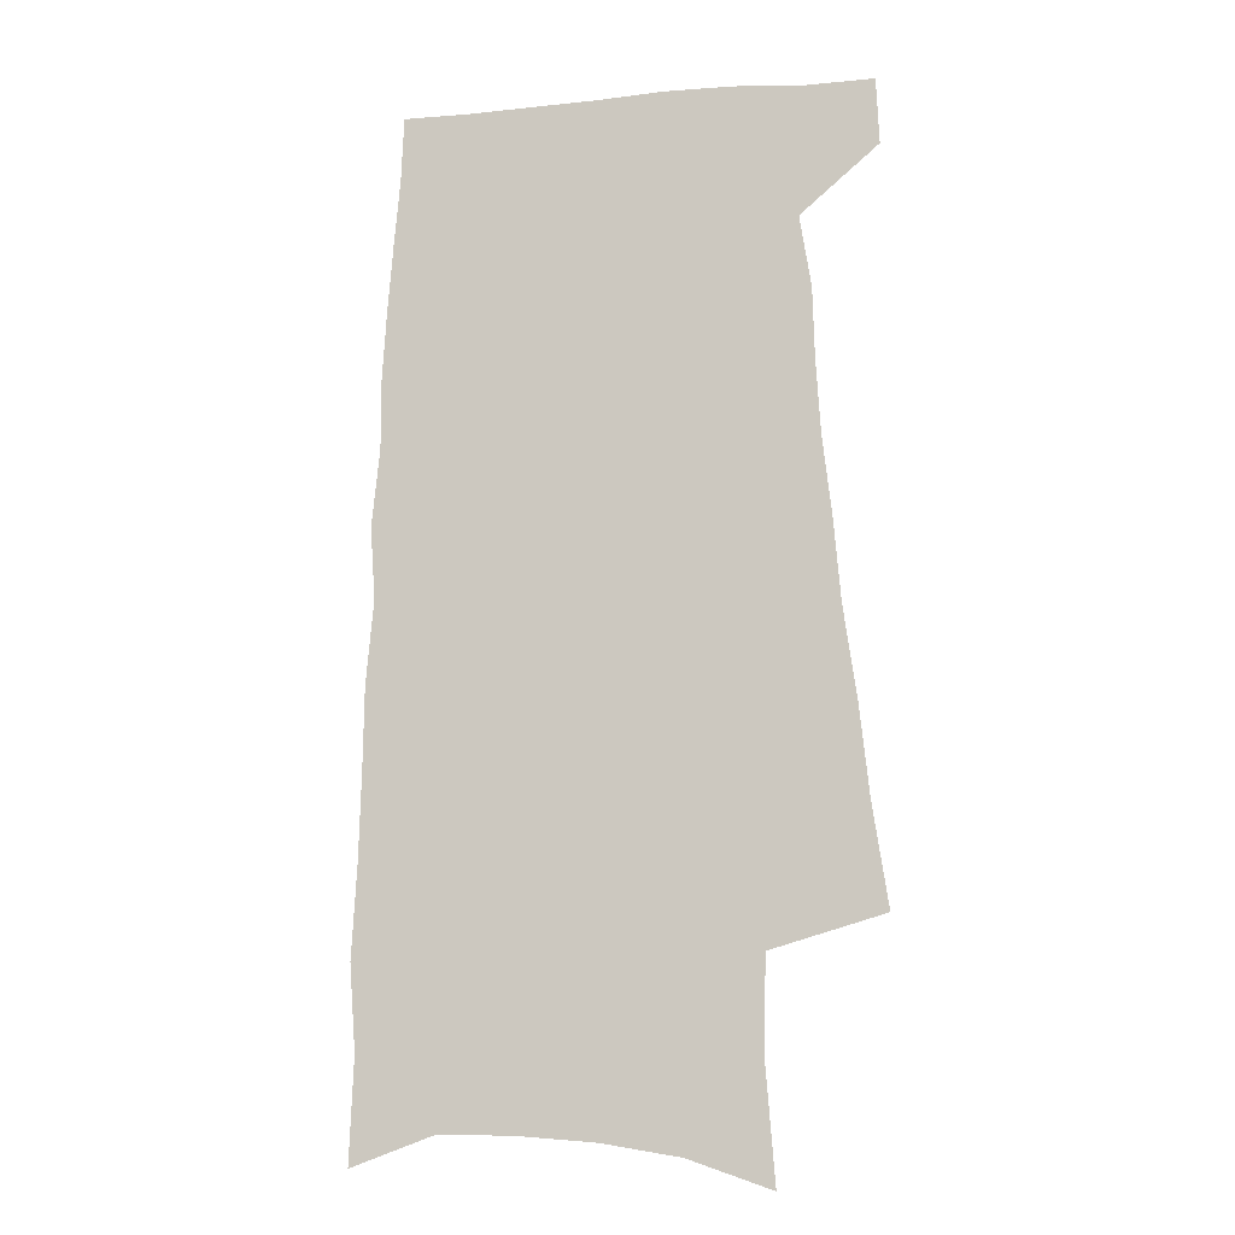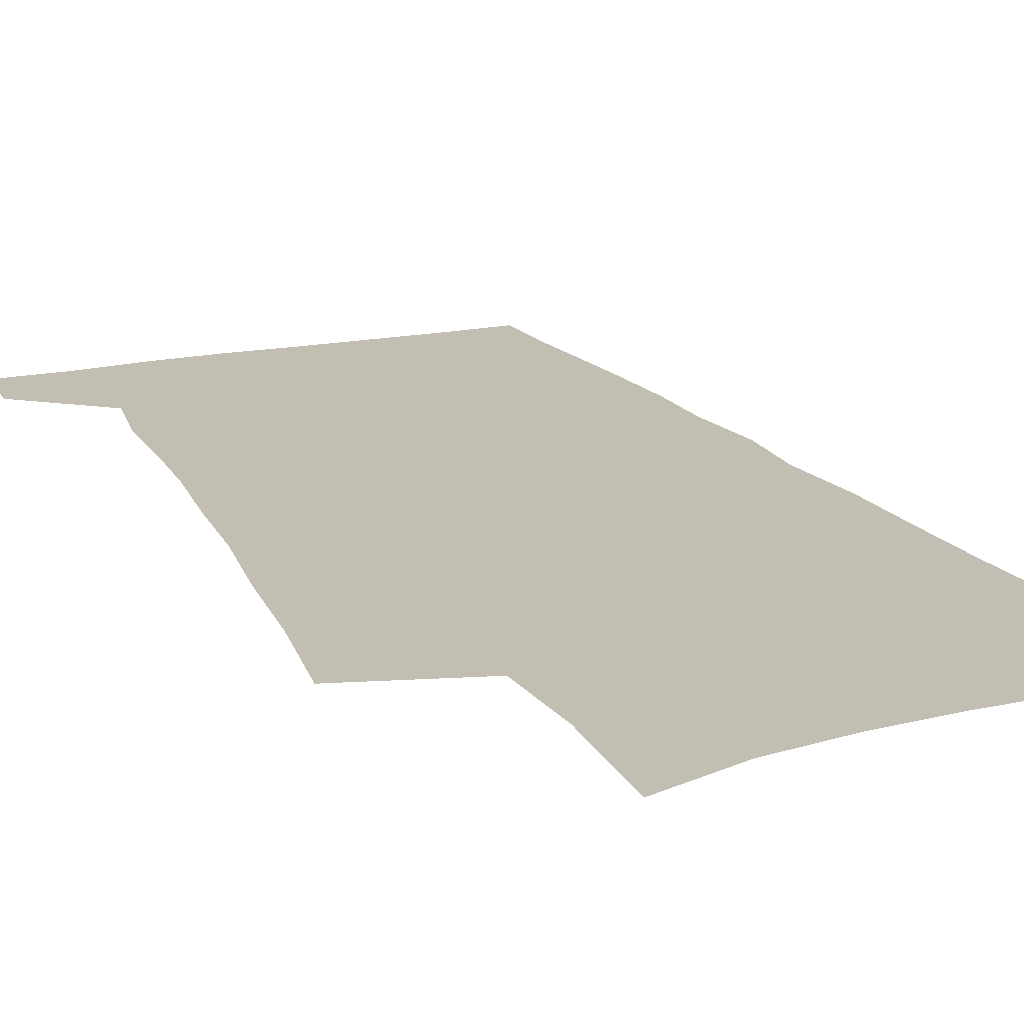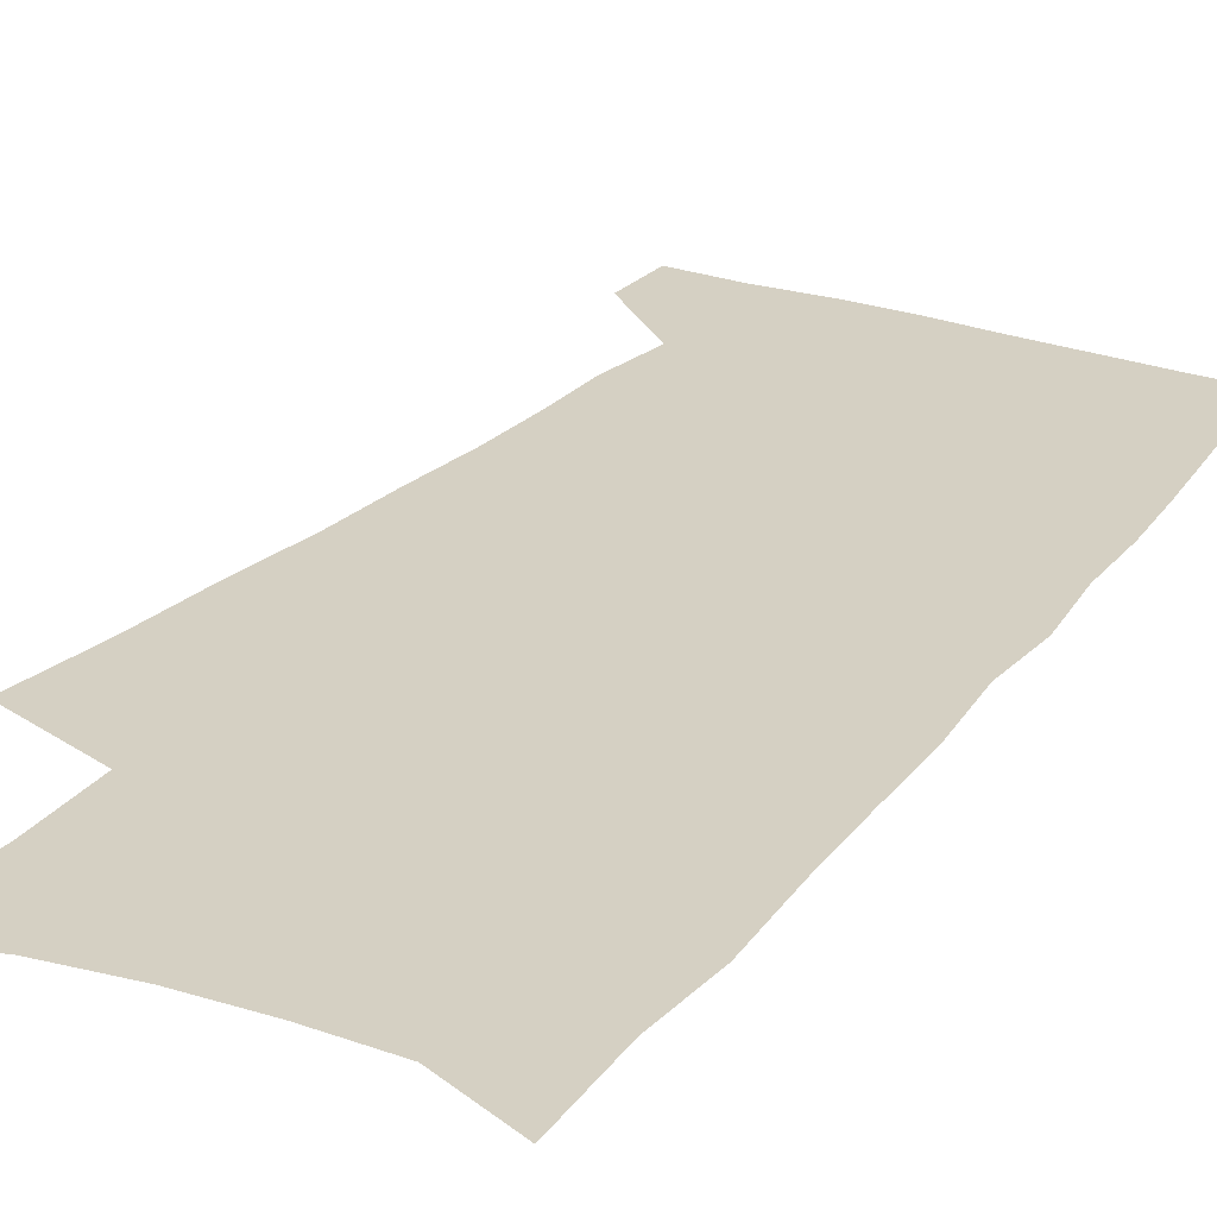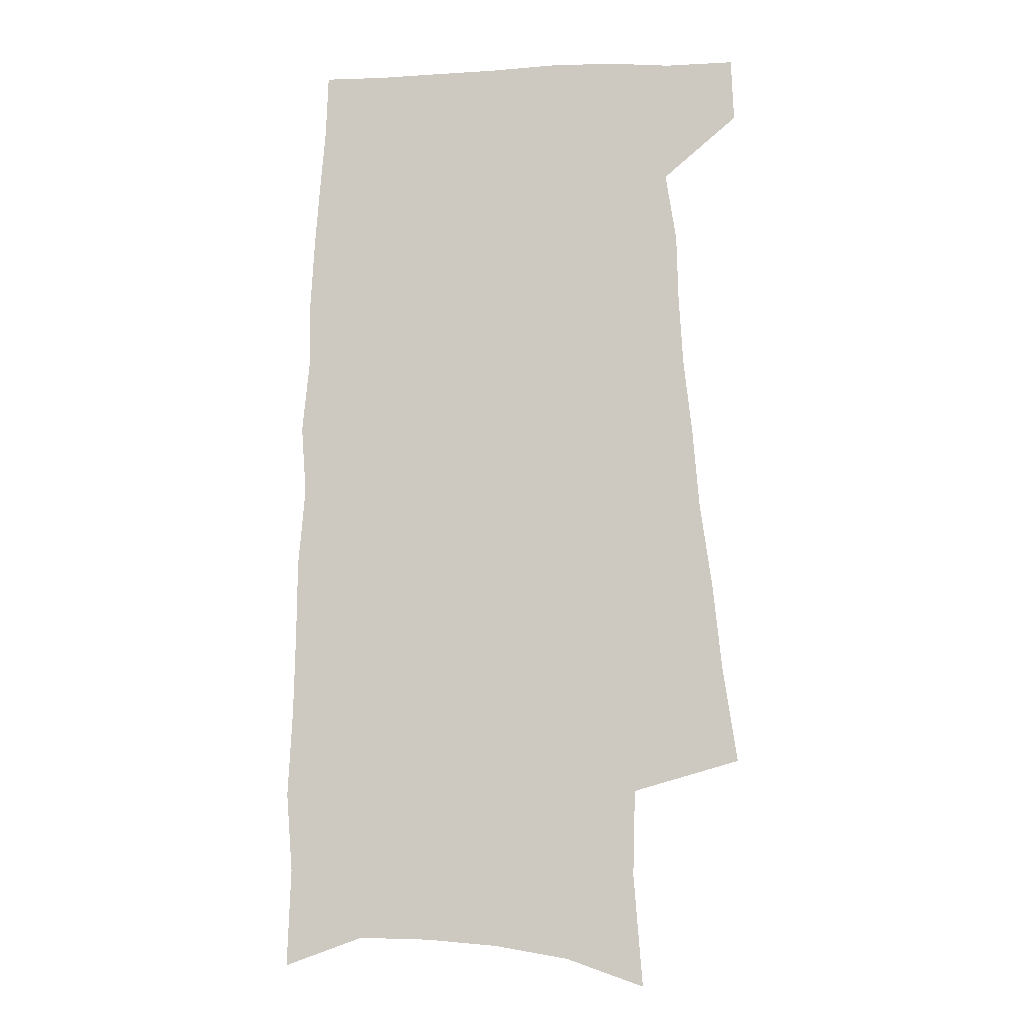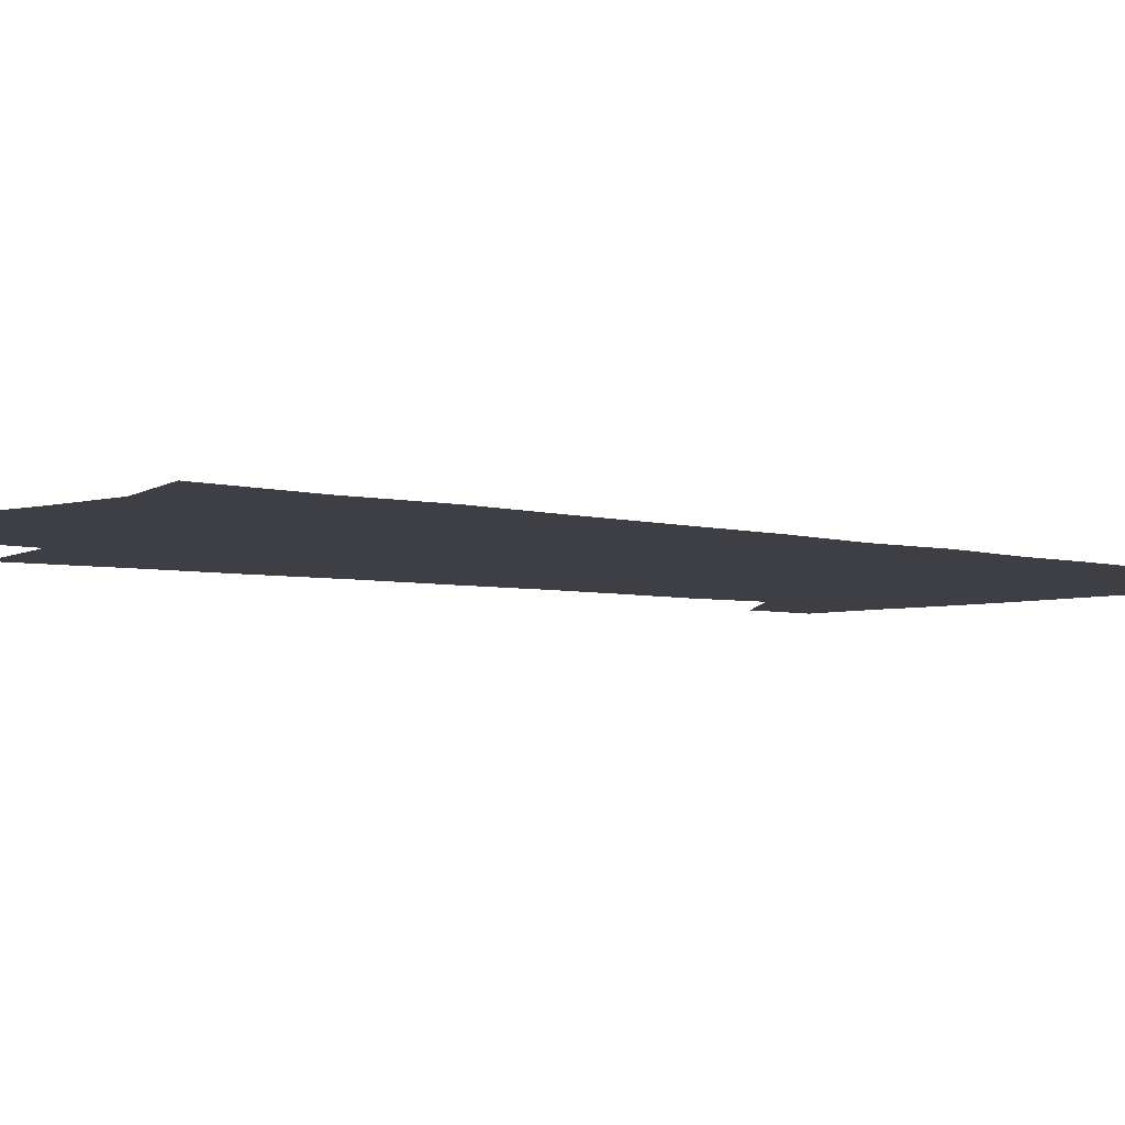
<metadata>
{"format":"obj","ext":"obj","renderer":"f3d","projection":"perspective","resolution":1024,"background":"white","views":[{"elev":-11.6,"azim":-166.9,"up":"+Y"},{"elev":17.1,"azim":-23.1,"up":"+Z"},{"elev":26.3,"azim":30.2,"up":"+Z"},{"elev":-7.6,"azim":-171.5,"up":"+Y"},{"elev":-4.4,"azim":46.5,"up":"+Z"}]}
</metadata>
<code>
v 492.2 530.9 0
v 493.3 556.8 0
v 494.8 246 0
v 500.8 285.7 0
v 504.7 321.5 0
v 509.7 357 0
v 512.5 389 0
v 516 420.2 0
v 517.9 449.2 0
v 518.6 476.8 0
v 523 505.1 0
v 521.4 531.1 0
v 521.6 556.7 0
v 536.3 151 0
v 540 197.5 0
v 539 233.2 0
v 543.4 272.3 0
v 545.4 306.4 0
v 544.9 337 0
v 547.3 369.2 0
v 548.5 398.7 0
v 548.8 426.6 0
v 549.5 454 0
v 550.8 480.8 0
v 551.1 506.2 0
v 551.3 531.2 0
v 547.7 559.1 0
v 568.8 162.1 0
v 572.9 211.7 0
v 573.7 247.5 0
v 574.6 281.5 0
v 574.3 312.1 0
v 575.3 344.3 0
v 576.5 375.2 0
v 575.9 401.8 0
v 576.1 429.3 0
v 577.1 456.8 0
v 577.2 482.2 0
v 577.3 507 0
v 577.3 531.2 0
v 574.2 559.7 0
v 599.4 167.1 0
v 601.1 213.6 0
v 601.9 252 0
v 602.1 284.6 0
v 602.1 316.1 0
v 601.9 345.6 0
v 602.2 375.7 0
v 602.5 404.9 0
v 602.3 431.3 0
v 602.5 458.1 0
v 602.4 483 0
v 602.6 507.8 0
v 602 532.5 0
v 601.1 558.7 0
v 629.2 169.4 0
v 629.1 215.1 0
v 629.2 250.3 0
v 629.7 281.7 0
v 628.7 316.7 0
v 628.4 347.4 0
v 628.1 376.9 0
v 627.9 404.8 0
v 627.8 431.3 0
v 627.4 458 0
v 627.1 483.4 0
v 626.9 508.1 0
v 626.9 532.4 0
v 626.9 558.4 0
v 658.9 169.9 0
v 657.7 210.6 0
v 657.8 245.1 0
v 658 278 0
v 656.9 311.7 0
v 656.1 343.4 0
v 655.1 373.8 0
v 654.8 402.2 0
v 653.9 430.1 0
v 653.4 456.7 0
v 653.2 482.5 0
v 652.6 507.9 0
v 652.3 532.9 0
v 652.6 558 0
v 691.9 157.7 0
v 690.3 198.5 0
v 692.7 231.4 0
v 690.7 267.7 0
v 689.8 301.5 0
v 689.3 333.5 0
v 686.4 366.7 0
v 688.3 394.8 0
v 685.2 425.1 0
v 685.3 452.5 0
v 683.6 479.9 0
v 681.5 506.8 0
v 679.1 533.1 0
v 678.1 558.5 0
v 691 601 0
f 11 12 1
f 1 12 2
f 12 13 2
f 16 17 3
f 3 17 4
f 17 18 4
f 4 18 5
f 18 19 5
f 5 19 6
f 19 20 6
f 6 20 7
f 20 21 7
f 7 21 8
f 21 22 8
f 8 22 9
f 22 23 9
f 9 23 10
f 23 24 10
f 10 24 11
f 24 25 11
f 11 25 12
f 25 26 12
f 12 26 13
f 26 27 13
f 14 28 15
f 28 29 15
f 15 29 16
f 29 30 16
f 16 30 17
f 30 31 17
f 17 31 18
f 31 32 18
f 18 32 19
f 32 33 19
f 19 33 20
f 33 34 20
f 20 34 21
f 34 35 21
f 21 35 22
f 35 36 22
f 22 36 23
f 36 37 23
f 23 37 24
f 37 38 24
f 24 38 25
f 38 39 25
f 25 39 26
f 39 40 26
f 26 40 27
f 40 41 27
f 28 42 29
f 42 43 29
f 29 43 30
f 43 44 30
f 30 44 31
f 44 45 31
f 31 45 32
f 45 46 32
f 32 46 33
f 46 47 33
f 33 47 34
f 47 48 34
f 34 48 35
f 48 49 35
f 35 49 36
f 49 50 36
f 36 50 37
f 50 51 37
f 37 51 38
f 51 52 38
f 38 52 39
f 52 53 39
f 39 53 40
f 53 54 40
f 40 54 41
f 54 55 41
f 42 56 43
f 56 57 43
f 43 57 44
f 57 58 44
f 44 58 45
f 58 59 45
f 45 59 46
f 59 60 46
f 46 60 47
f 60 61 47
f 47 61 48
f 61 62 48
f 48 62 49
f 62 63 49
f 49 63 50
f 63 64 50
f 50 64 51
f 64 65 51
f 51 65 52
f 65 66 52
f 52 66 53
f 66 67 53
f 53 67 54
f 67 68 54
f 54 68 55
f 68 69 55
f 56 70 57
f 70 71 57
f 57 71 58
f 71 72 58
f 58 72 59
f 72 73 59
f 59 73 60
f 73 74 60
f 60 74 61
f 74 75 61
f 61 75 62
f 75 76 62
f 62 76 63
f 76 77 63
f 63 77 64
f 77 78 64
f 64 78 65
f 78 79 65
f 65 79 66
f 79 80 66
f 66 80 67
f 80 81 67
f 67 81 68
f 81 82 68
f 68 82 69
f 82 83 69
f 70 84 71
f 84 85 71
f 71 85 72
f 85 86 72
f 72 86 73
f 86 87 73
f 73 87 74
f 87 88 74
f 74 88 75
f 88 89 75
f 75 89 76
f 89 90 76
f 76 90 77
f 90 91 77
f 77 91 78
f 91 92 78
f 78 92 79
f 92 93 79
f 79 93 80
f 93 94 80
f 80 94 81
f 94 95 81
f 81 95 82
f 95 96 82
f 82 96 83
f 96 97 83

</code>
